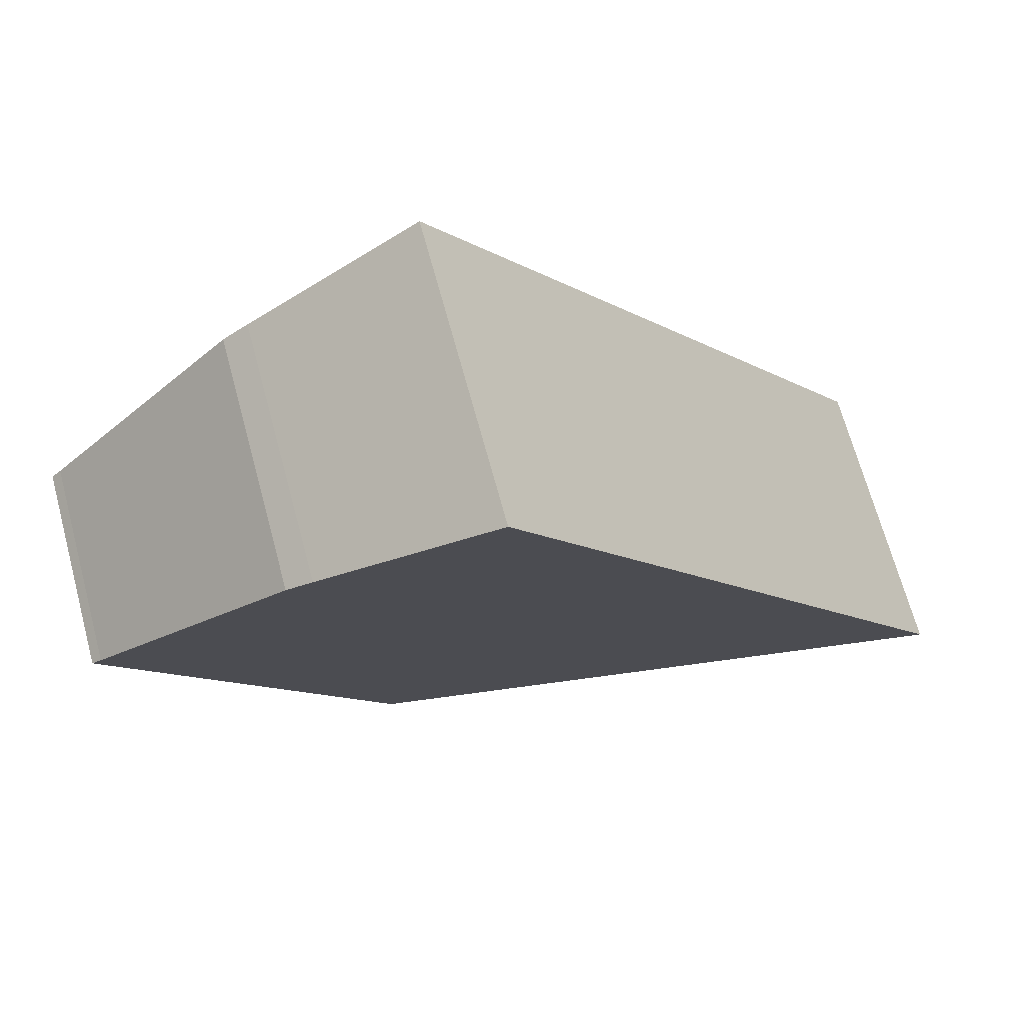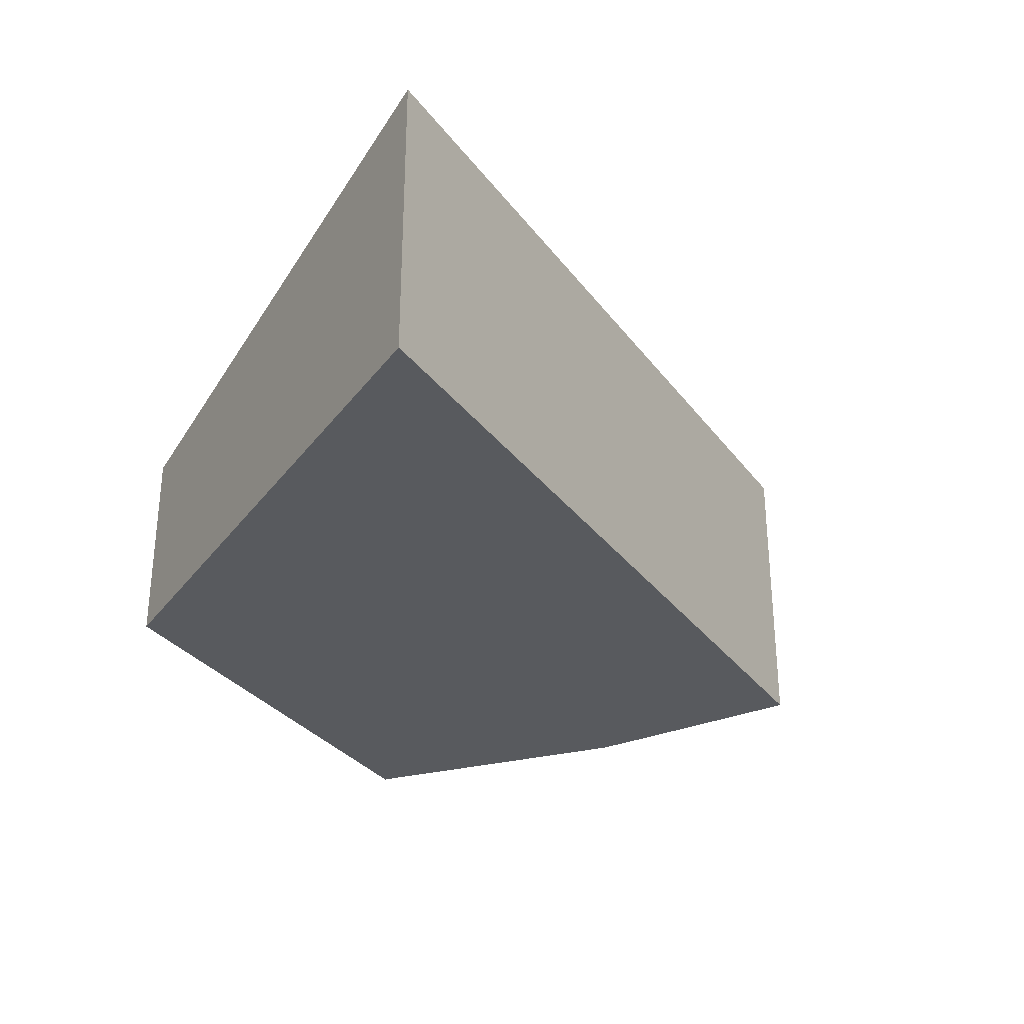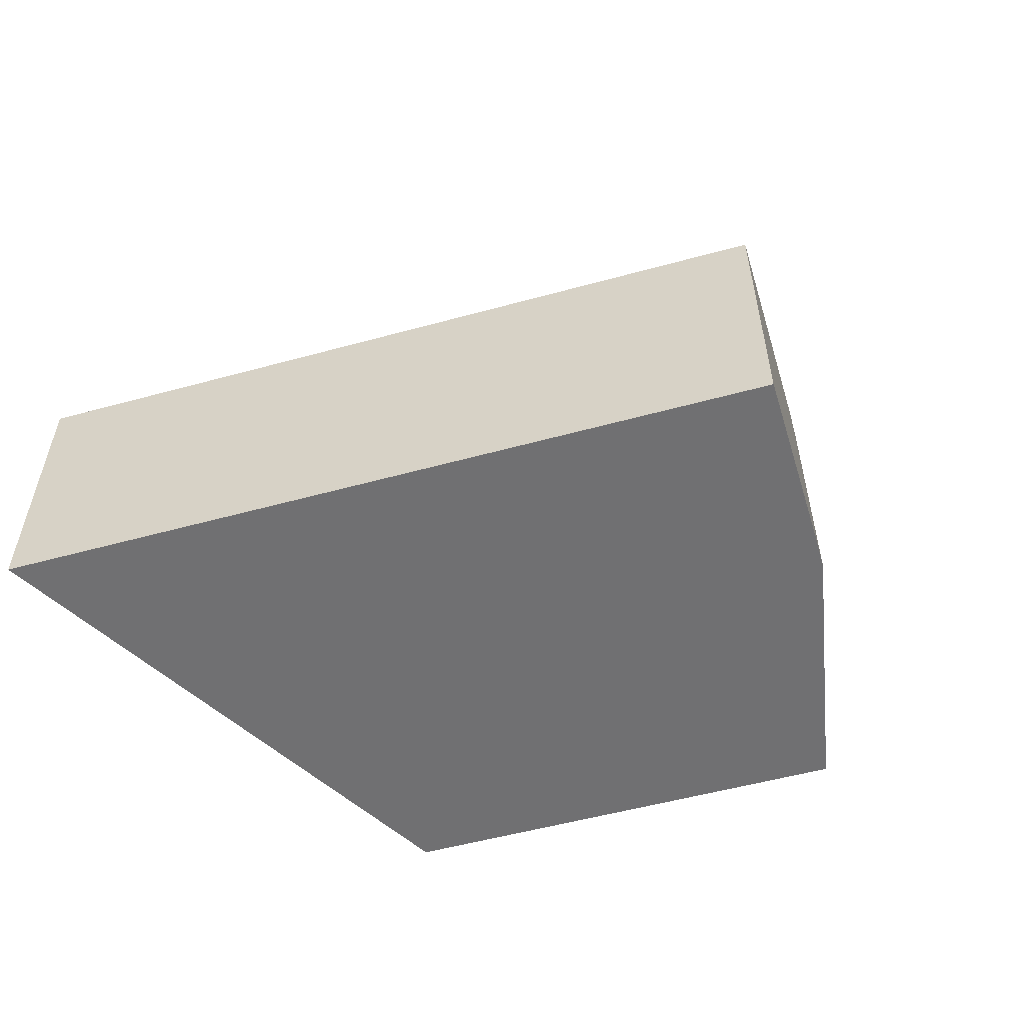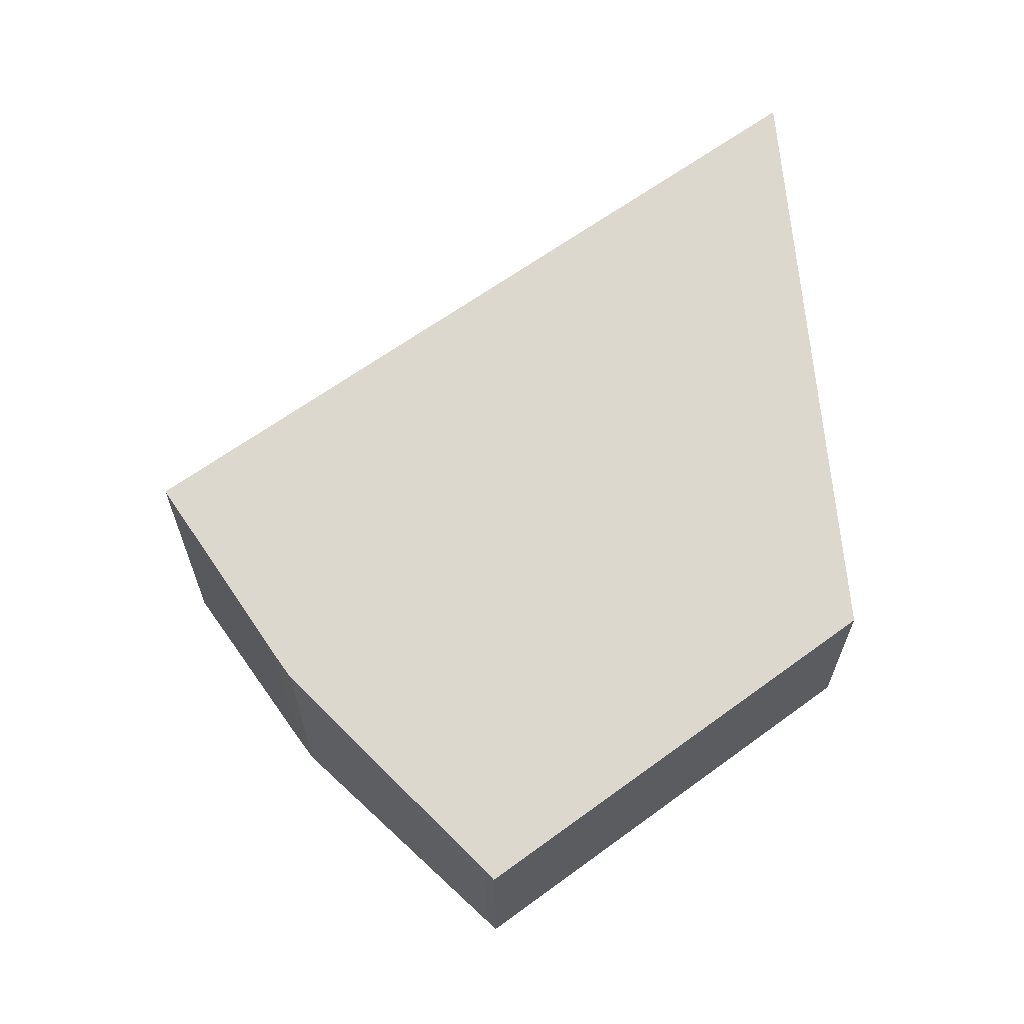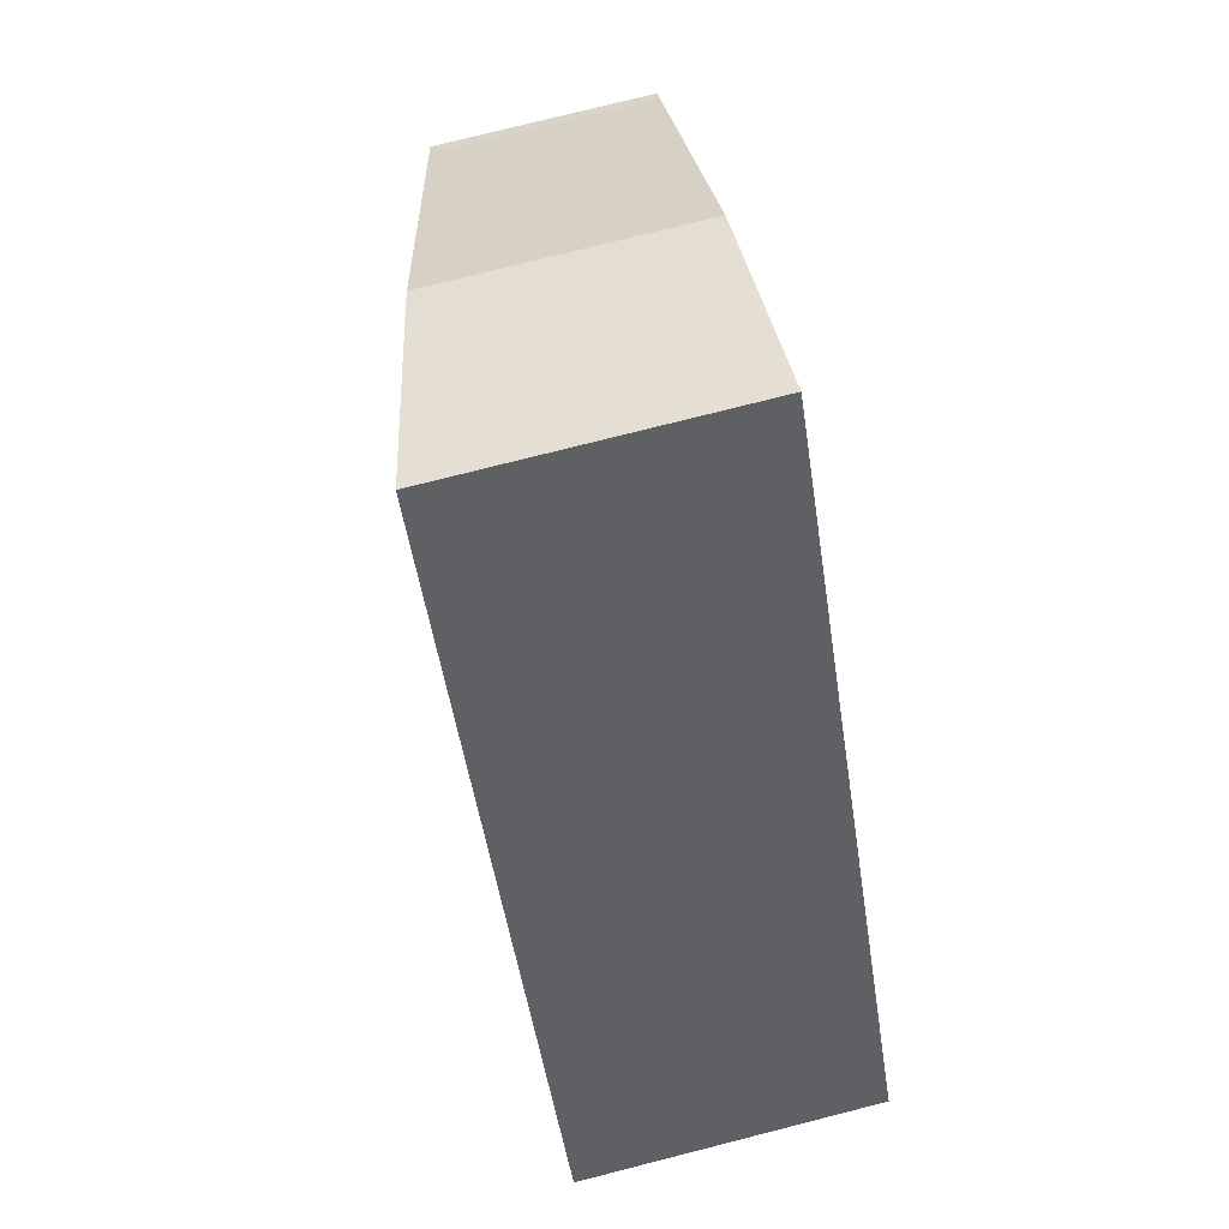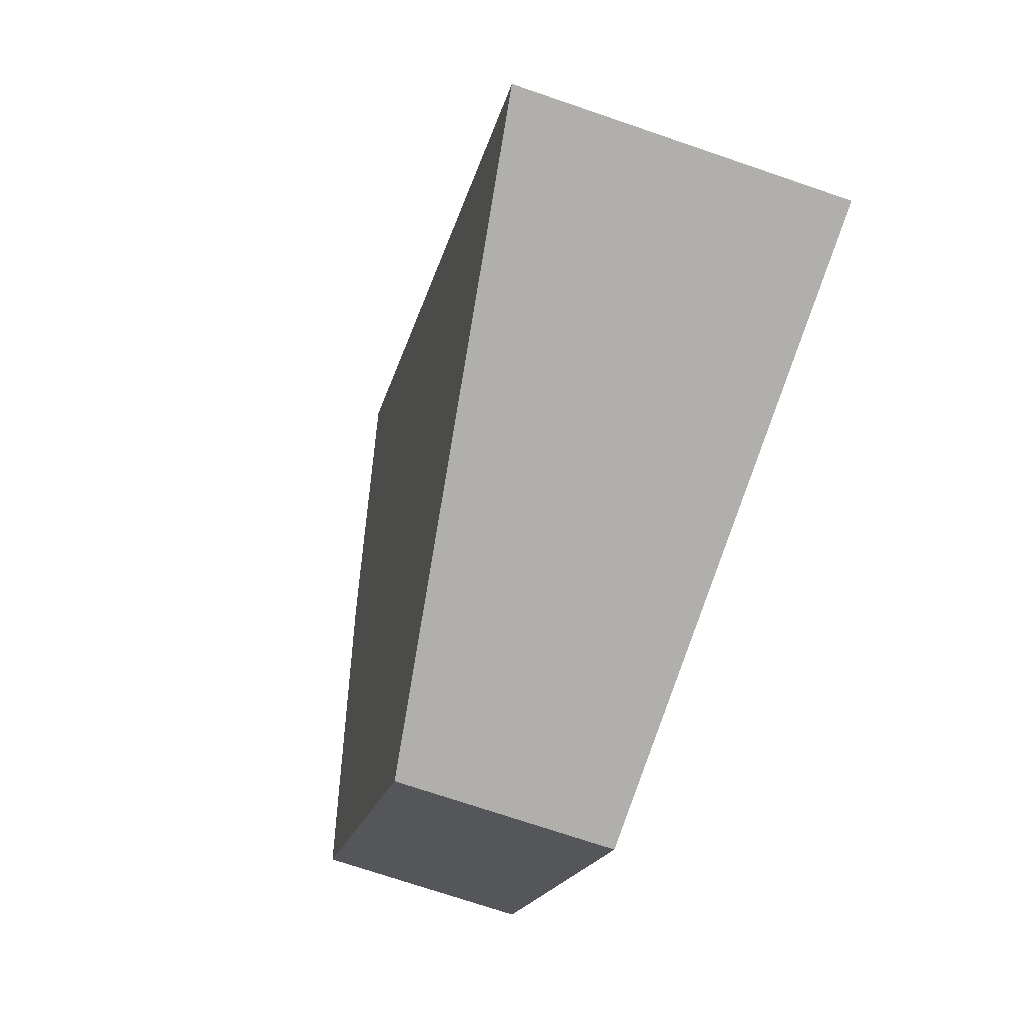
<metadata>
{"format":"obj","ext":"obj","renderer":"f3d","projection":"perspective","resolution":1024,"background":"white","views":[{"elev":68.7,"azim":164.8,"up":"+Z"},{"elev":-31.0,"azim":-114.4,"up":"+Y"},{"elev":-55.0,"azim":-38.2,"up":"+Y"},{"elev":64.4,"azim":89.4,"up":"+Y"},{"elev":76.9,"azim":-104.2,"up":"+Z"},{"elev":-72.7,"azim":-108.8,"up":"+Z"}]}
</metadata>
<code>
v  12.96 4.424 -1.268
v  18.84 4.473 7.366
v  19.04 4.42 7.164
v  14.68 5.552 11.69
v  14.13 5.675 12.08
v  10.47 6.488 14.6
v  4.145 6.488 5.777
v  8.391 5.152 -0.821
v  0 6.488 3.973e-16
v  14.68 -7.156e-16 11.69
v  18.84 -4.51e-16 7.366
v  19.04 -4.387e-16 7.164
v  14.13 -7.396e-16 12.08
v  10.47 -8.939e-16 14.6
v  12.96 7.764e-17 -1.268
v  8.391 5.027e-17 -0.821
v  0 0 0
v  4.145 -3.537e-16 5.777
g defaultobject
f 1 2 3
f 2 1 4
f 4 1 5
f 5 1 6
f 6 1 7
f 7 1 8
f 7 8 9
f 10 2 4
f 2 10 11
f 11 3 2
f 3 11 12
f 13 4 5
f 4 13 10
f 14 5 6
f 5 14 13
f 3 15 1
f 15 3 12
f 15 8 1
f 8 15 9
f 9 15 16
f 9 16 17
f 17 7 9
f 7 17 18
f 7 18 6
f 6 18 14
f 12 16 15
f 16 12 11
f 16 11 10
f 16 10 17
f 17 10 13
f 17 13 14
f 17 14 18

</code>
